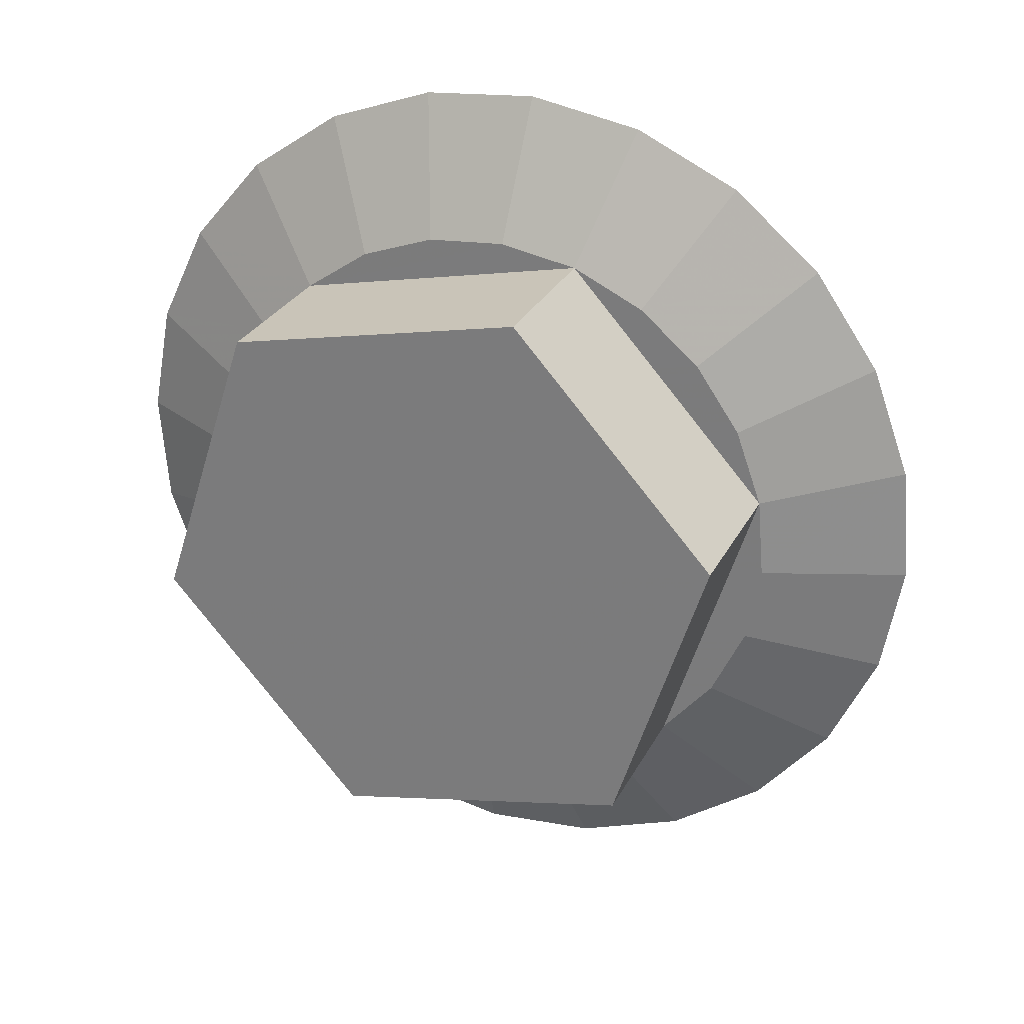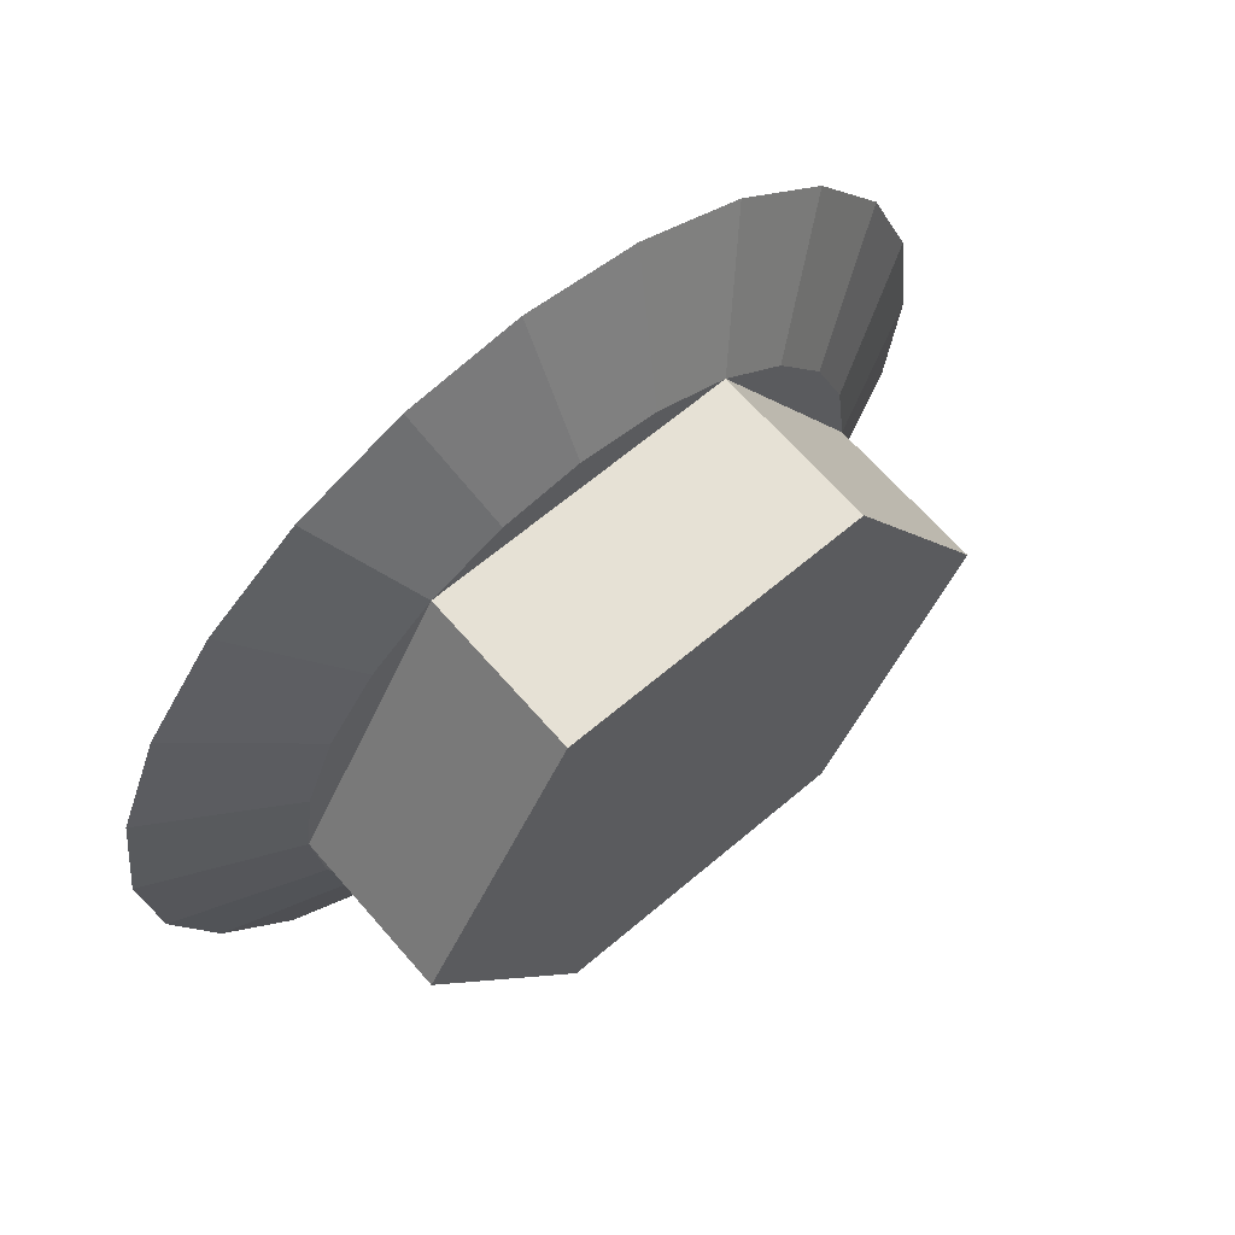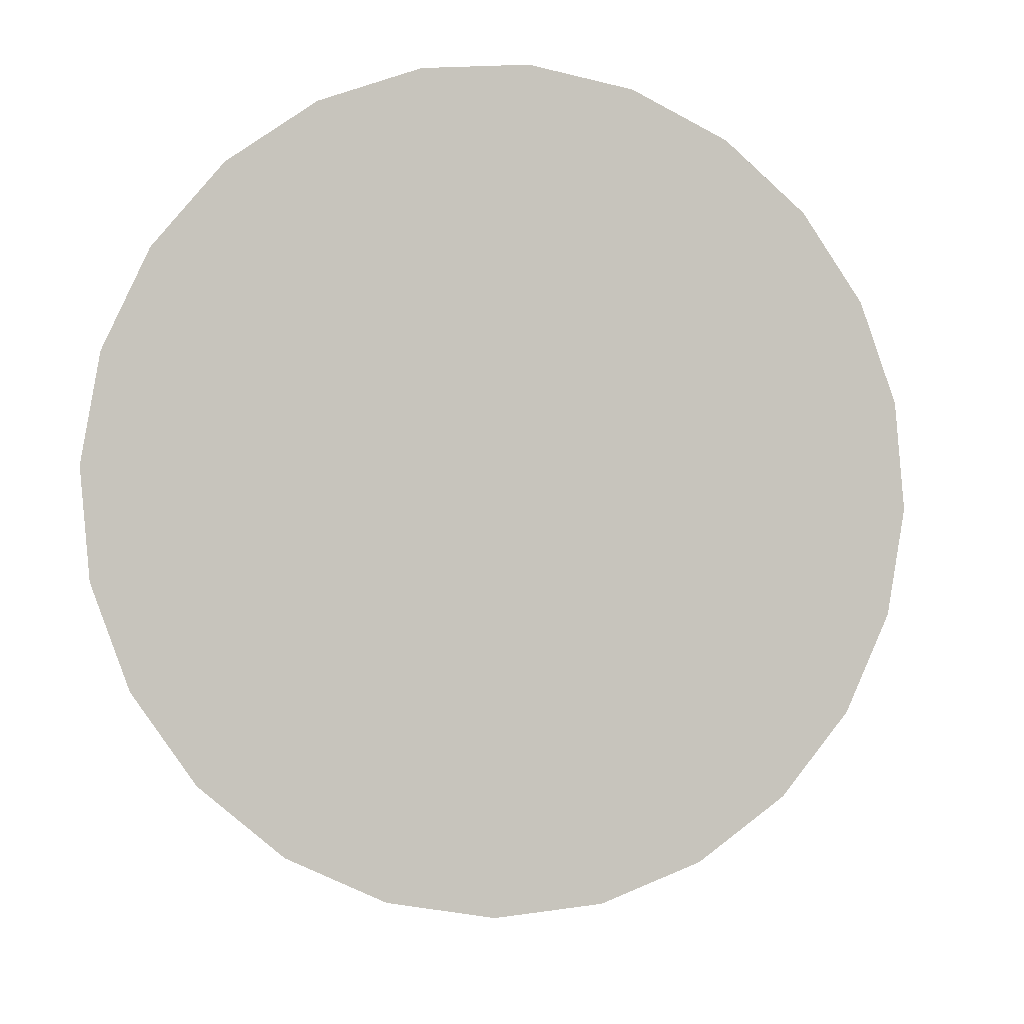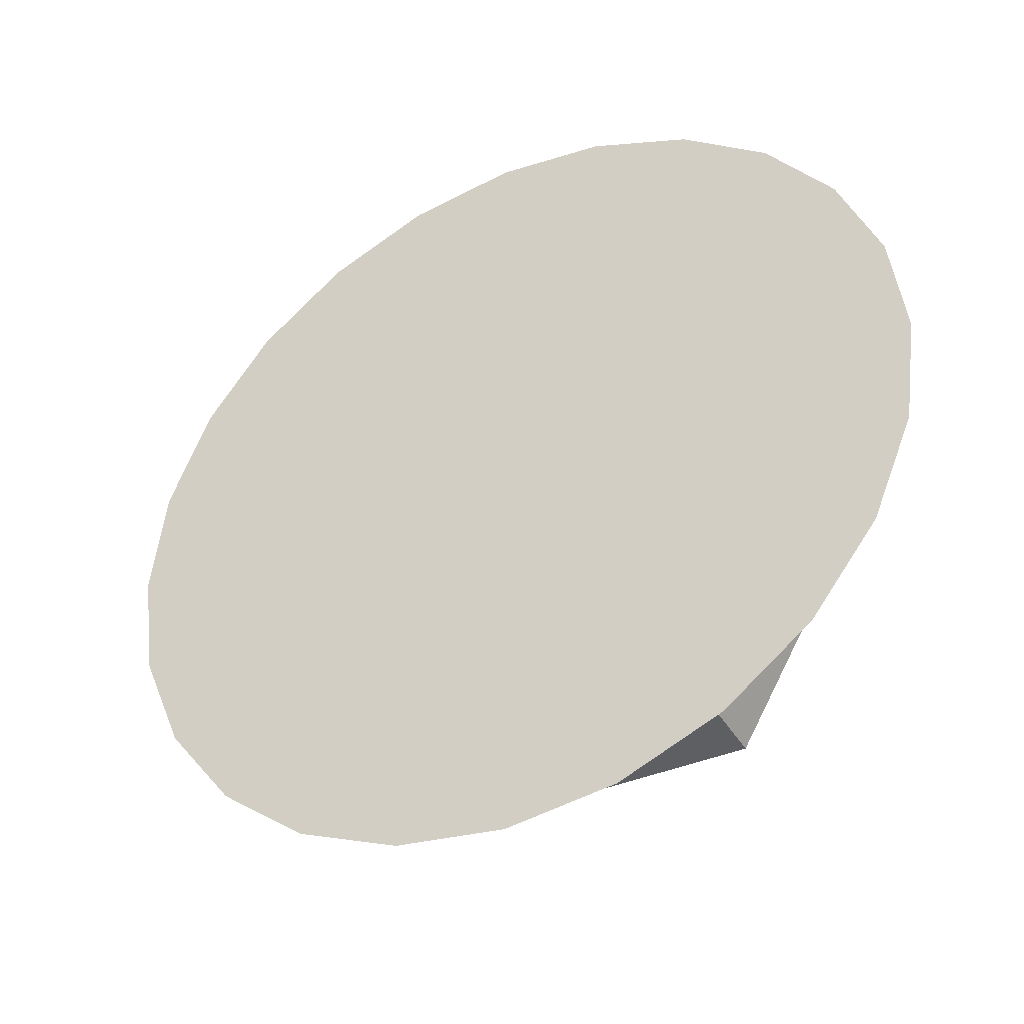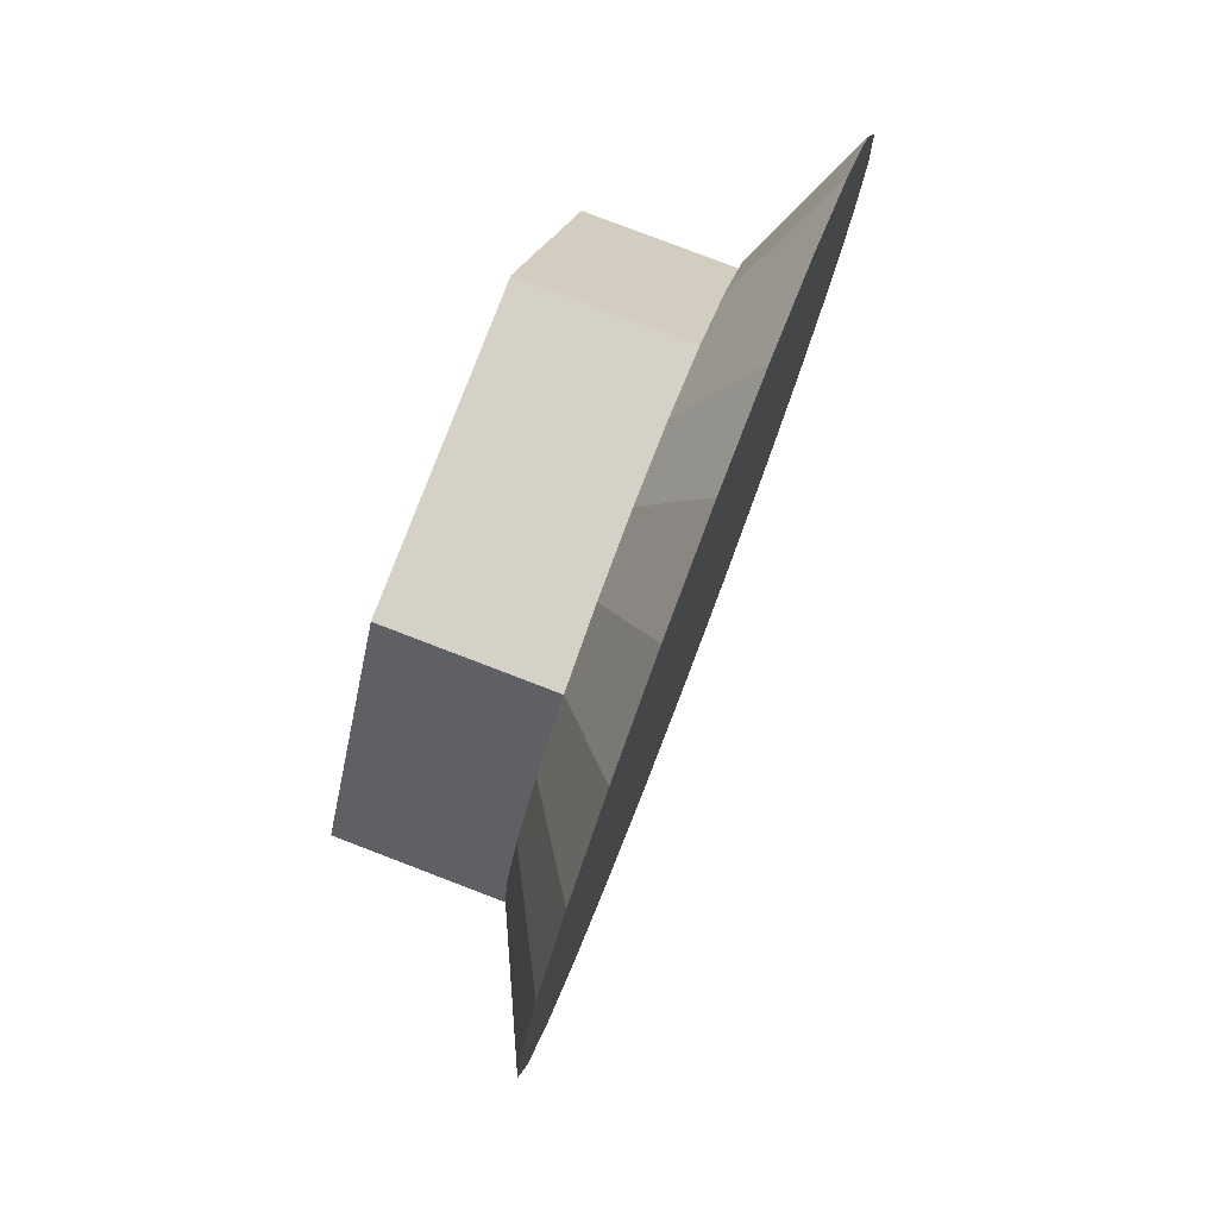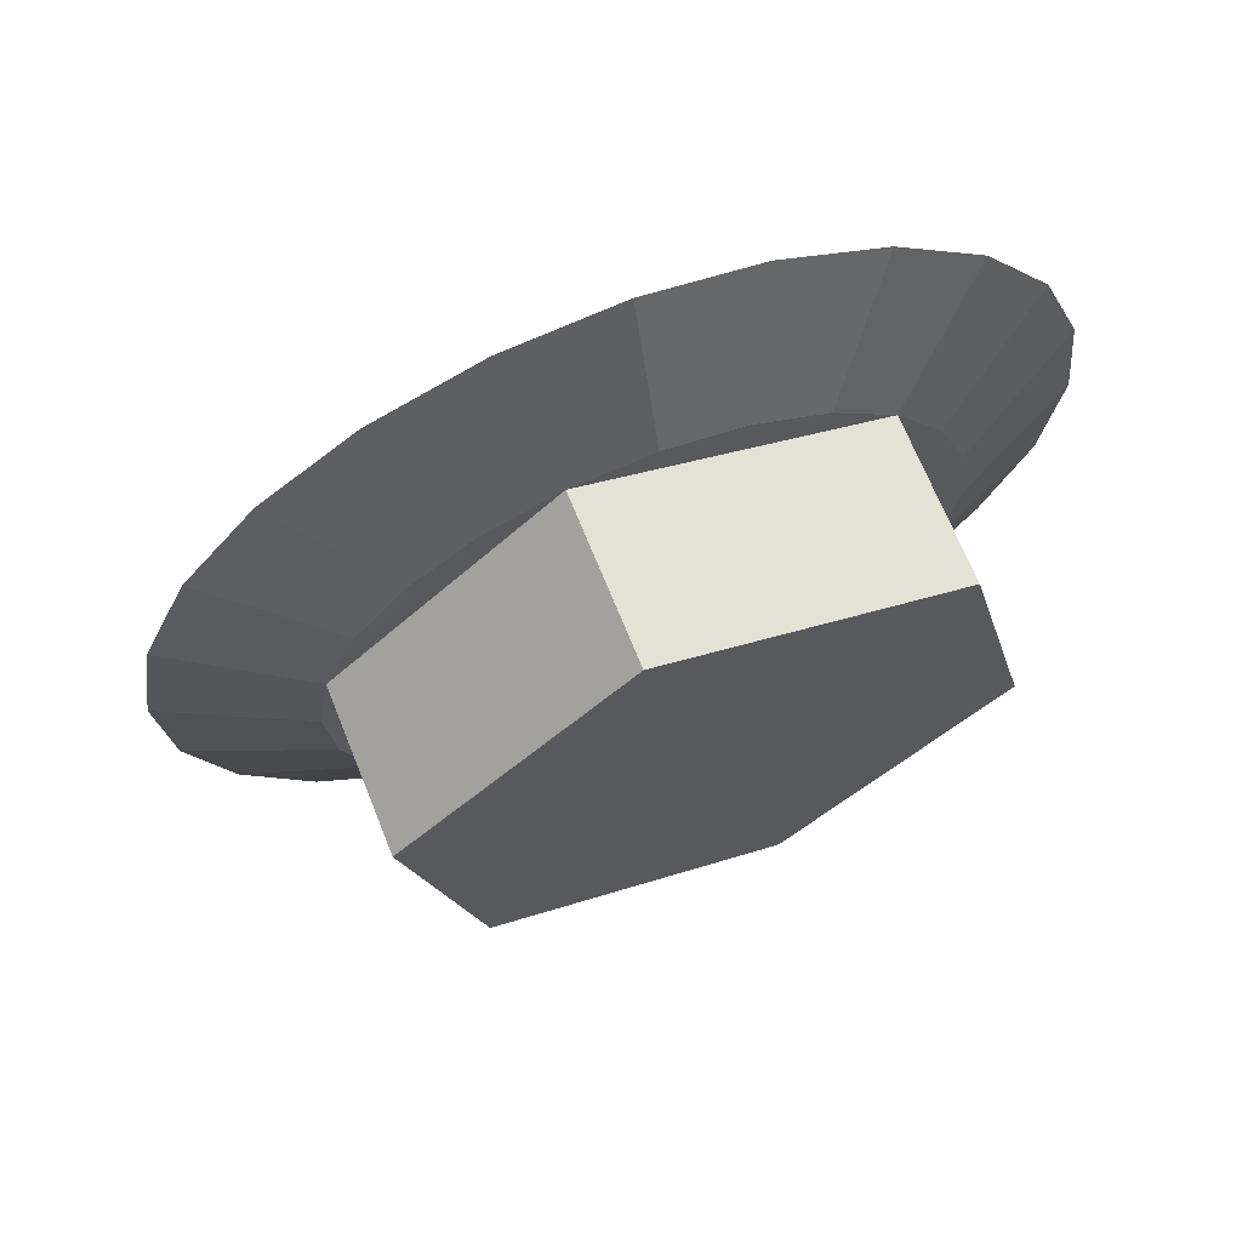
<metadata>
{"format":"obj","ext":"obj","renderer":"f3d","projection":"perspective","resolution":1024,"background":"white","views":[{"elev":-67.3,"azim":-168.8,"up":"+Z"},{"elev":64.3,"azim":116.8,"up":"+Y"},{"elev":72.1,"azim":-134.9,"up":"+Z"},{"elev":-39.8,"azim":5.0,"up":"+Y"},{"elev":79.6,"azim":-91.6,"up":"+Y"},{"elev":-28.7,"azim":-15.1,"up":"+Z"}]}
</metadata>
<code>
v -0.2525 -0.5605 -0.005978
v -0.2525 -0.5473 -0.005978
v -0.2444 -0.5443 0.003265
v -0.2444 -0.5635 0.003265
v -0.3105 -0.5443 -0.02418
v -0.3105 -0.5635 -0.02418
v -0.2549 -0.5411 -0.006958
v -0.2549 -0.5667 -0.006958
v -0.2982 -0.5605 -0.02492
v -0.2982 -0.5473 -0.02492
v -0.292 -0.5358 -0.02239
v -0.292 -0.572 -0.02239
v -0.3016 -0.5801 -0.0205
v -0.3016 -0.5277 -0.0205
v -0.2586 -0.5358 -0.008516
v -0.2586 -0.572 -0.008516
v -0.2532 -0.5801 -0.000412
v -0.2532 -0.5277 -0.000412
v -0.2686 -0.5181 -0.006779
v -0.2686 -0.5897 -0.006779
v -0.2958 -0.5411 -0.02395
v -0.2958 -0.5667 -0.02395
v -0.2692 -0.5292 -0.01291
v -0.2692 -0.5786 -0.01291
v -0.2517 -0.5539 -0.005644
v -0.2872 -0.5317 -0.02036
v -0.2872 -0.576 -0.02036
v -0.2478 -0.5354 0.001846
v -0.2478 -0.5724 0.001846
v -0.2432 -0.5539 0.003749
v -0.2603 -0.586 -0.003353
v -0.2603 -0.5218 -0.003353
v -0.2774 -0.5909 -0.01046
v -0.2774 -0.5168 -0.01046
v -0.2635 -0.5317 -0.01055
v -0.2635 -0.576 -0.01055
v -0.2945 -0.586 -0.01756
v -0.2945 -0.5218 -0.01756
v -0.3116 -0.5539 -0.02466
v -0.307 -0.5354 -0.02276
v -0.307 -0.5724 -0.02276
v -0.299 -0.5539 -0.02526
v -0.2815 -0.5292 -0.01799
v -0.2815 -0.5786 -0.01799
v -0.2753 -0.5795 -0.01545
v -0.2753 -0.5283 -0.01545
v -0.2863 -0.5181 -0.01413
v -0.2863 -0.5897 -0.01413
v -0.2937 -0.5539 -0.03794
v -0.2517 -0.5539 -0.005644
v -0.2583 -0.5317 -0.02323
v -0.2583 -0.576 -0.02323
v -0.2872 -0.5317 -0.02036
v -0.2872 -0.576 -0.02036
v -0.2635 -0.5317 -0.01055
v -0.2635 -0.576 -0.01055
v -0.299 -0.5539 -0.02526
v -0.2464 -0.5539 -0.01833
v -0.2819 -0.5317 -0.03304
v -0.2819 -0.576 -0.03304
f 6 22 41
f 22 6 9
f 41 22 6
f 9 6 22
f 12 41 22
f 22 41 12
f 41 4 6
f 6 4 41
f 39 9 6
f 6 9 39
f 8 22 9
f 9 22 8
f 41 12 13
f 13 12 41
f 8 12 22
f 22 12 8
f 41 29 4
f 4 29 41
f 6 4 30
f 30 4 6
f 9 39 42
f 42 39 9
f 6 30 39
f 39 30 6
f 8 9 1
f 1 9 8
f 27 13 12
f 12 13 27
f 13 29 41
f 41 29 13
f 16 12 8
f 8 12 16
f 8 4 29
f 29 4 8
f 1 30 4
f 4 30 1
f 5 42 39
f 39 42 5
f 1 9 42
f 42 9 1
f 39 30 3
f 3 30 39
f 4 8 1
f 1 8 4
f 13 27 37
f 37 27 13
f 16 27 12
f 12 27 16
f 13 17 29
f 29 17 13
f 29 16 8
f 8 16 29
f 30 1 25
f 25 1 30
f 42 5 10
f 10 5 42
f 39 3 5
f 5 3 39
f 1 42 25
f 25 42 1
f 25 3 30
f 30 3 25
f 44 37 27
f 27 37 44
f 37 17 13
f 13 17 37
f 36 27 16
f 16 27 36
f 16 29 17
f 17 29 16
f 5 21 10
f 10 21 5
f 2 42 10
f 10 42 2
f 5 3 28
f 28 3 5
f 25 42 2
f 2 42 25
f 3 25 2
f 2 25 3
f 37 44 48
f 48 44 37
f 36 44 27
f 27 44 36
f 37 31 17
f 17 31 37
f 17 36 16
f 16 36 17
f 21 5 40
f 40 5 21
f 7 10 21
f 21 10 7
f 2 10 7
f 7 10 2
f 3 7 28
f 28 7 3
f 5 28 40
f 40 28 5
f 7 3 2
f 2 3 7
f 45 48 44
f 44 48 45
f 48 31 37
f 37 31 48
f 24 44 36
f 36 44 24
f 36 17 31
f 31 17 36
f 40 11 21
f 21 11 40
f 7 21 15
f 15 21 7
f 15 28 7
f 7 28 15
f 40 28 18
f 18 28 40
f 48 45 33
f 33 45 48
f 44 24 45
f 45 24 44
f 48 20 31
f 31 20 48
f 31 24 36
f 36 24 31
f 11 40 14
f 14 40 11
f 15 21 11
f 11 21 15
f 28 15 18
f 18 15 28
f 40 18 14
f 14 18 40
f 45 20 33
f 33 20 45
f 20 48 33
f 33 48 20
f 20 45 24
f 24 45 20
f 24 31 20
f 20 31 24
f 14 26 11
f 11 26 14
f 15 11 35
f 35 11 15
f 35 18 15
f 15 18 35
f 14 18 32
f 32 18 14
f 26 14 38
f 38 14 26
f 35 11 26
f 26 11 35
f 18 35 32
f 32 35 18
f 14 32 38
f 38 32 14
f 38 43 26
f 26 43 38
f 35 26 43
f 43 26 35
f 23 32 35
f 35 32 23
f 38 32 19
f 19 32 38
f 43 38 47
f 47 38 43
f 35 43 23
f 23 43 35
f 32 23 19
f 19 23 32
f 38 19 47
f 47 19 38
f 47 46 43
f 43 46 47
f 23 43 46
f 46 43 23
f 46 19 23
f 23 19 46
f 47 19 34
f 34 19 47
f 46 47 34
f 34 47 46
f 19 46 34
f 34 46 19
f 59 55 51
f 55 59 53
f 51 55 59
f 53 59 55
f 55 58 51
f 51 58 55
f 58 59 51
f 51 59 58
f 59 57 53
f 53 57 59
f 53 50 55
f 55 50 53
f 58 55 50
f 50 55 58
f 58 49 59
f 59 49 58
f 57 59 49
f 49 59 57
f 57 50 53
f 53 50 57
f 50 52 58
f 58 52 50
f 52 49 58
f 58 49 52
f 49 54 57
f 57 54 49
f 57 56 50
f 50 56 57
f 52 50 56
f 56 50 52
f 49 52 60
f 60 52 49
f 54 49 60
f 60 49 54
f 56 57 54
f 54 57 56
f 54 52 56
f 56 52 54
f 52 54 60
f 60 54 52

</code>
